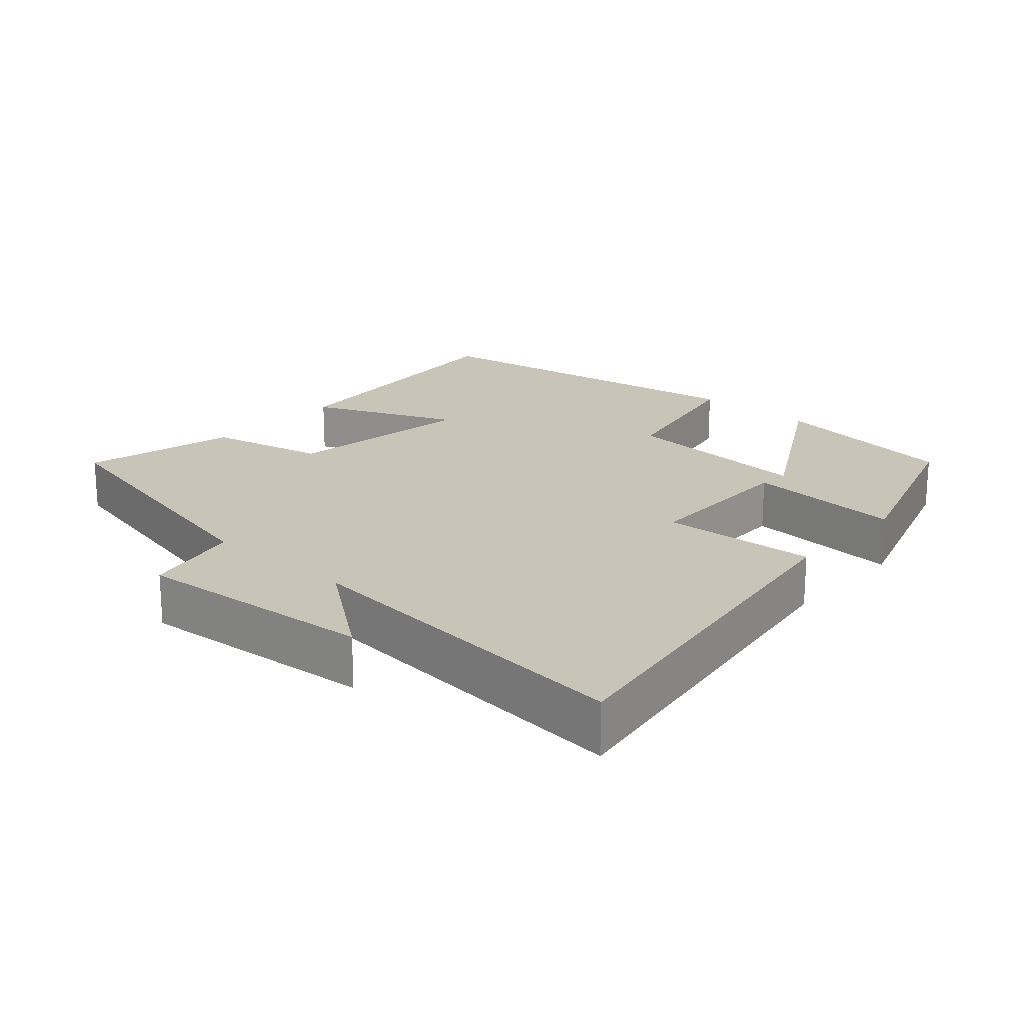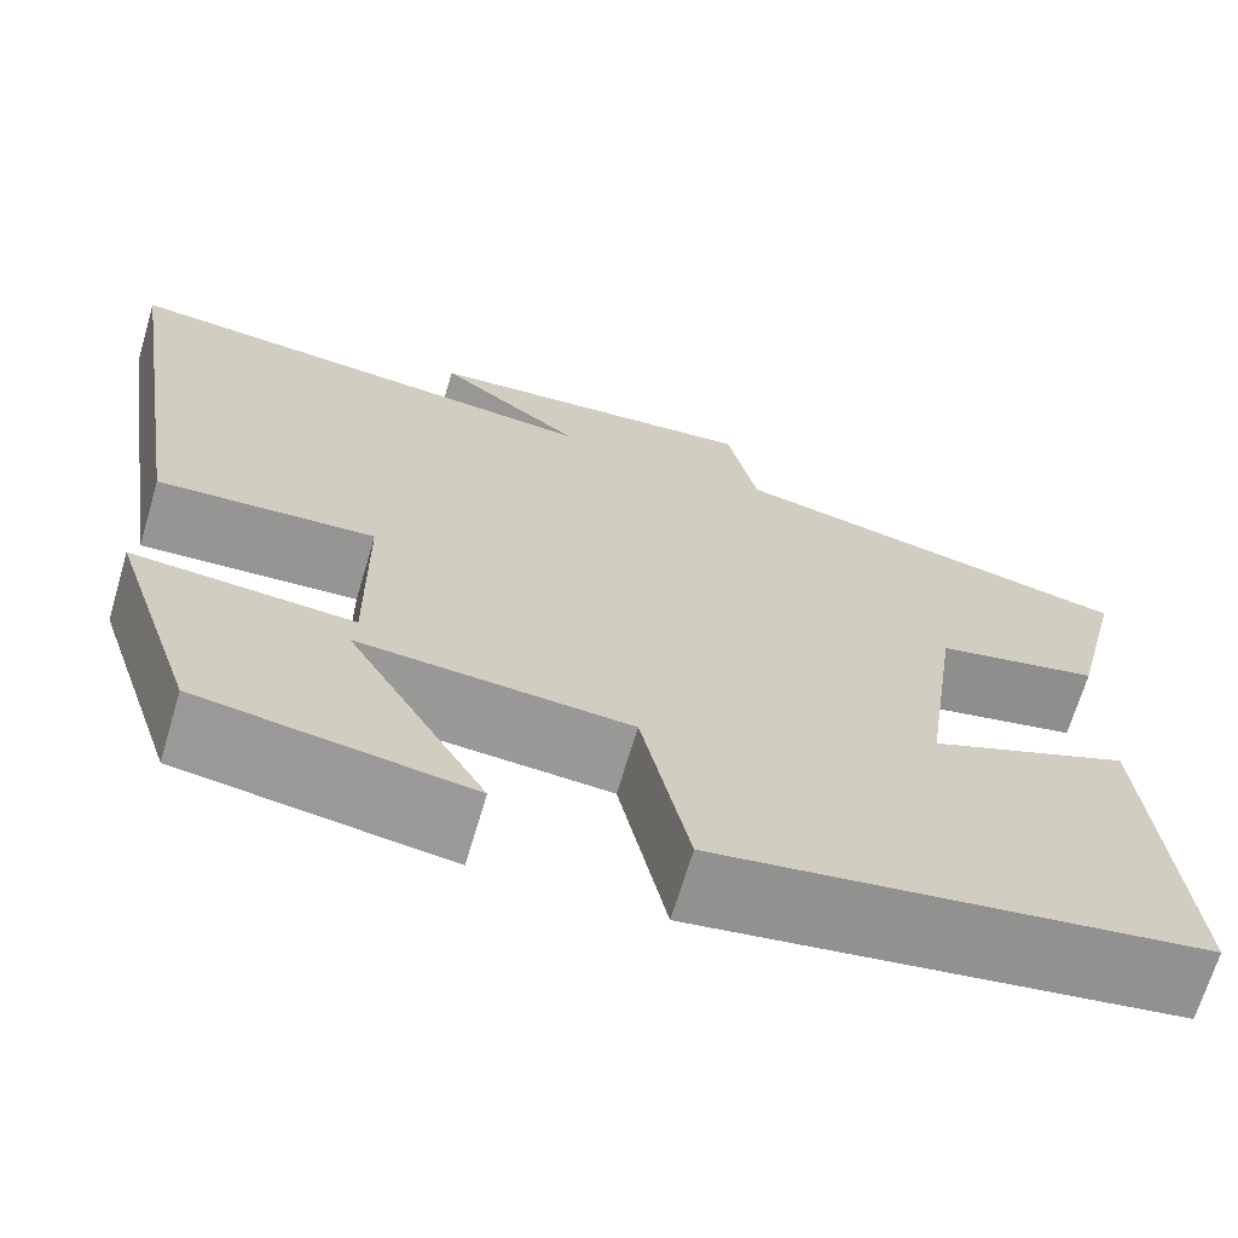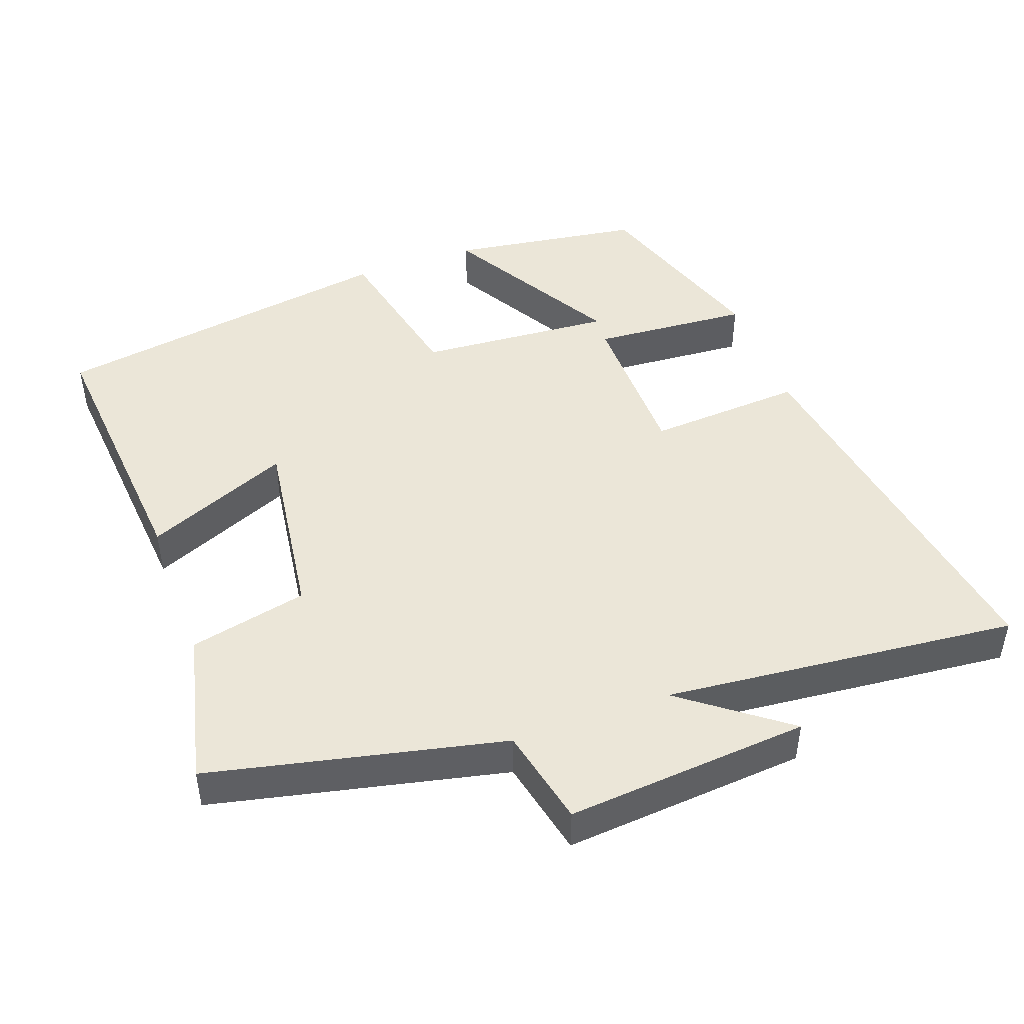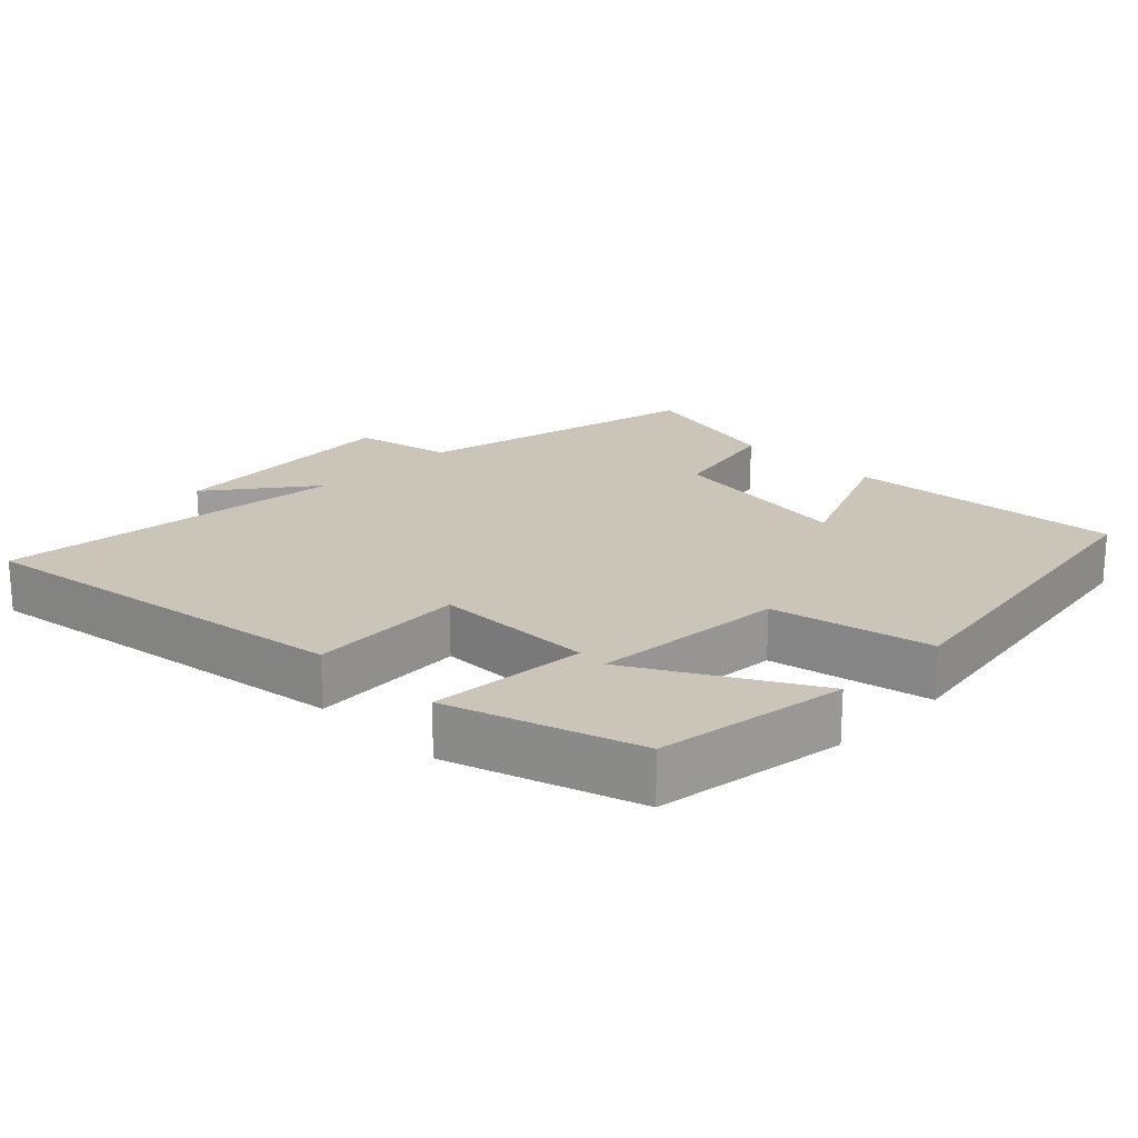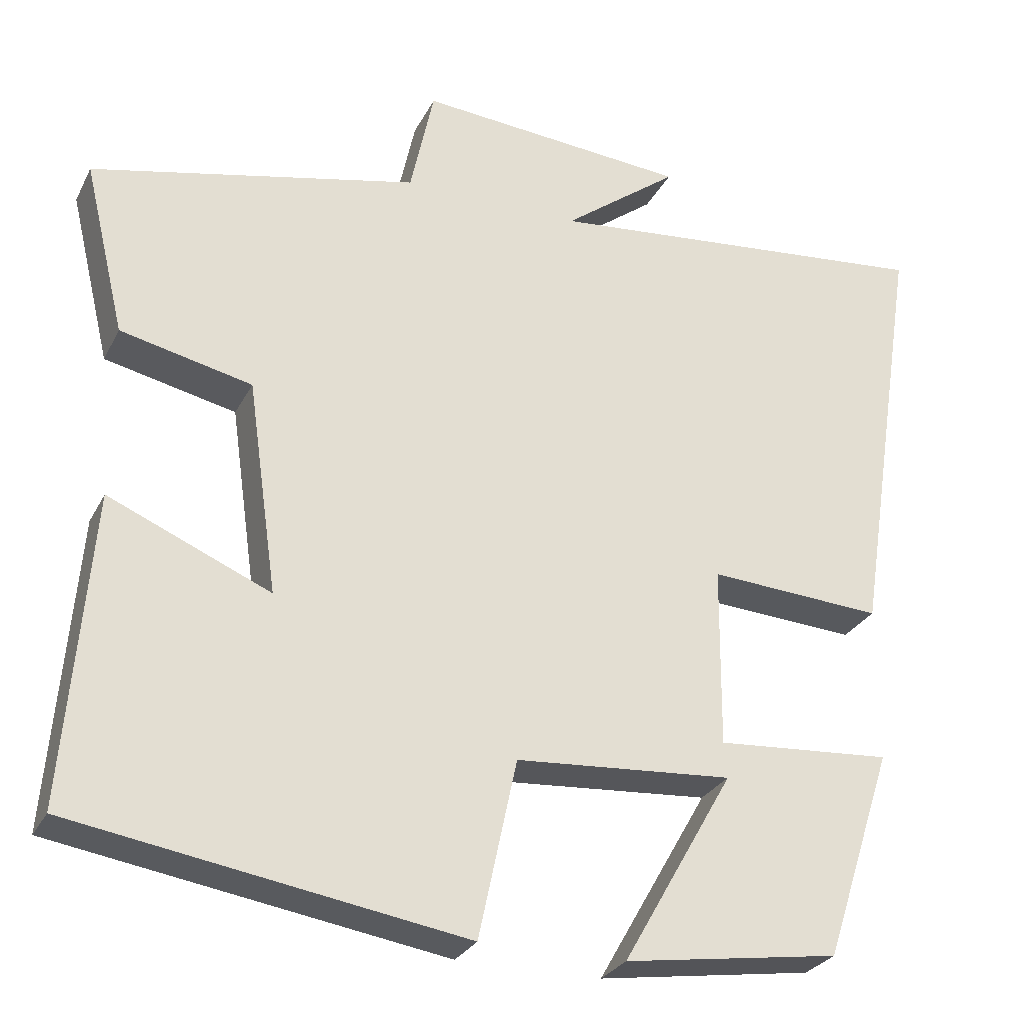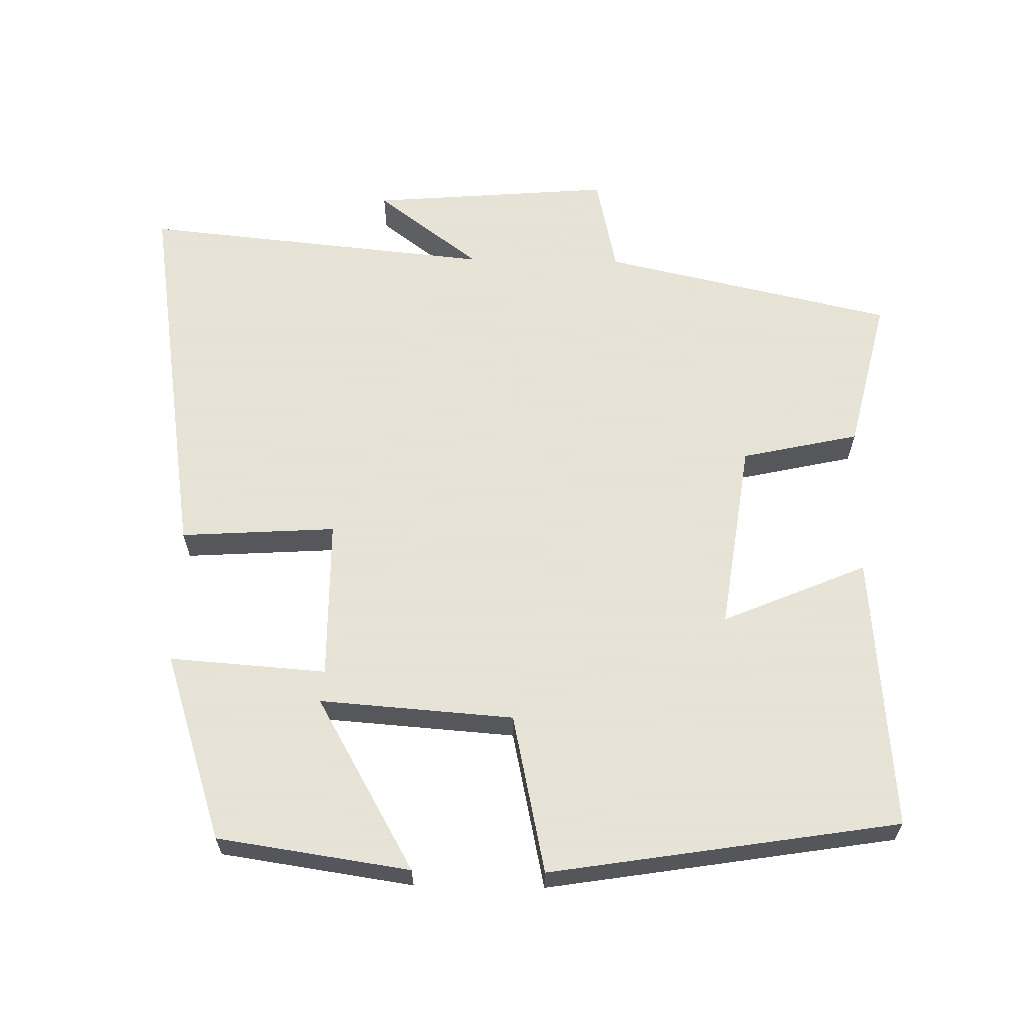
<metadata>
{"format":"obj","ext":"obj","renderer":"f3d","projection":"perspective","resolution":1024,"background":"white","views":[{"elev":20.2,"azim":41.8,"up":"+Y"},{"elev":-68.2,"azim":163.4,"up":"+Z"},{"elev":46.1,"azim":-20.1,"up":"+Y"},{"elev":20.3,"azim":134.9,"up":"+Y"},{"elev":-28.0,"azim":-22.5,"up":"+Z"},{"elev":62.8,"azim":-178.9,"up":"+Y"}]}
</metadata>
<code>
v -0.552 0.07 0.408
v -0.14 0.07 0.5
v -0.11 0.07 0.639
v 0.232 0.07 0.611
v 0.086 0.07 0.5
v 0.584 0.07 0.549
v 0.5 0.07 0.004
v 0.28 0.07 0.018
v 0.278 0.07 -0.21
v 0.5 0.07 -0.194
v 0.413 0.07 -0.46
v 0.142 0.07 -0.5
v 0.282 0.07 -0.255
v 0.008 0.07 -0.275
v -0.04 0.07 -0.5
v -0.532 0.07 -0.421
v -0.5 0.07 -0.03
v -0.296 0.07 -0.117
v -0.334 0.07 0.153
v -0.5 0.07 0.19
v -0.552 0 0.408
v -0.14 0 0.5
v -0.11 0 0.639
v 0.232 0 0.611
v 0.086 0 0.5
v 0.584 0 0.549
v 0.5 0 0.004
v 0.28 0 0.018
v 0.278 0 -0.21
v 0.5 0 -0.194
v 0.413 0 -0.46
v 0.142 0 -0.5
v 0.282 0 -0.255
v 0.008 0 -0.275
v -0.04 0 -0.5
v -0.532 0 -0.421
v -0.5 0 -0.03
v -0.296 0 -0.117
v -0.334 0 0.153
v -0.5 0 0.19
f 19 20 1 2
f 18 19 2
f 15 16 17 18
f 14 15 18 2
f 13 14 2 3
f 10 11 12 13
f 9 10 13
f 9 13 3
f 8 9 3
f 5 6 7 8
f 5 8 3
f 3 4 5
f 22 21 40 39
f 22 39 38
f 38 37 36 35
f 22 38 35 34
f 23 22 34 33
f 33 32 31 30
f 33 30 29
f 23 33 29
f 23 29 28
f 28 27 26 25
f 23 28 25
f 25 24 23
f 1 21 22 2
f 2 22 23 3
f 3 23 24 4
f 4 24 25 5
f 5 25 26 6
f 6 26 27 7
f 7 27 28 8
f 8 28 29 9
f 9 29 30 10
f 10 30 31 11
f 11 31 32 12
f 12 32 33 13
f 13 33 34 14
f 14 34 35 15
f 15 35 36 16
f 16 36 37 17
f 17 37 38 18
f 18 38 39 19
f 19 39 40 20
f 20 40 21 1

</code>
